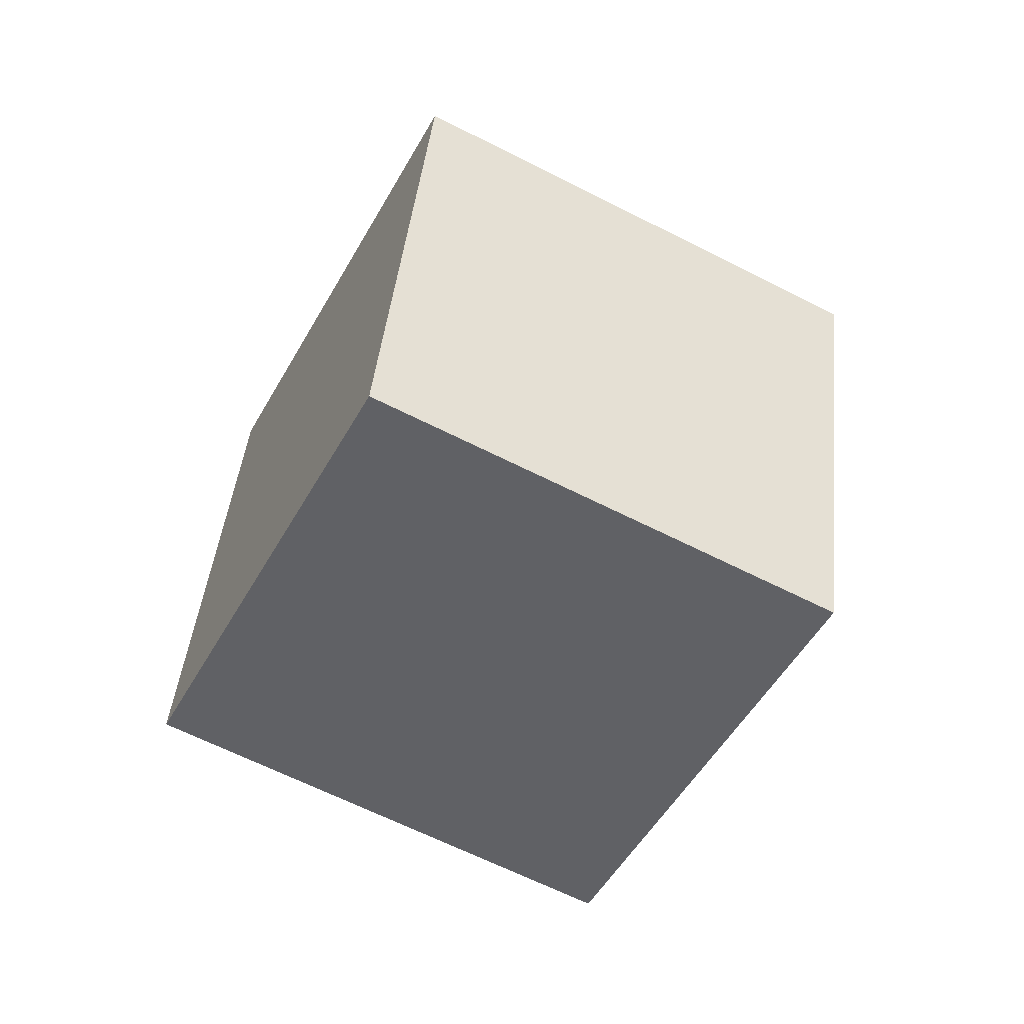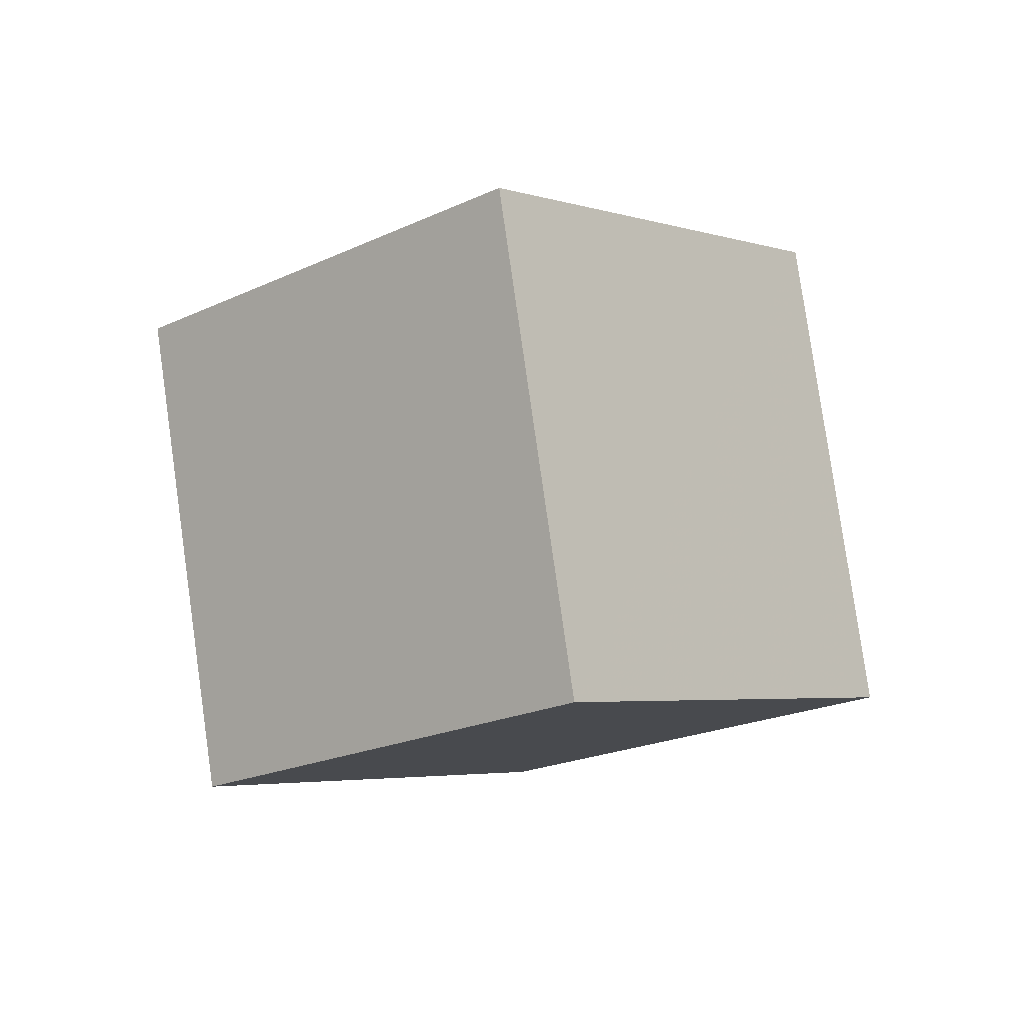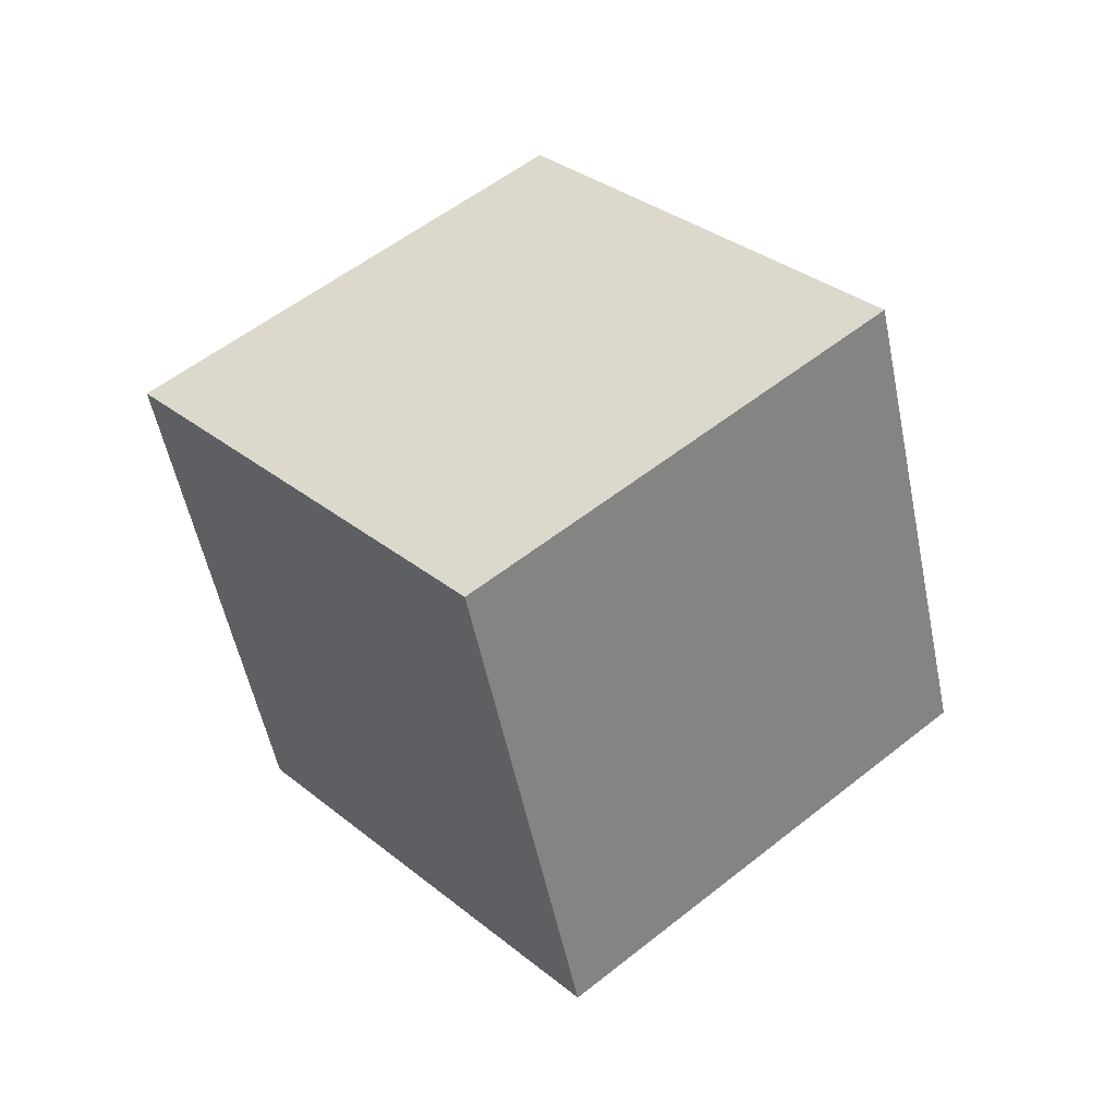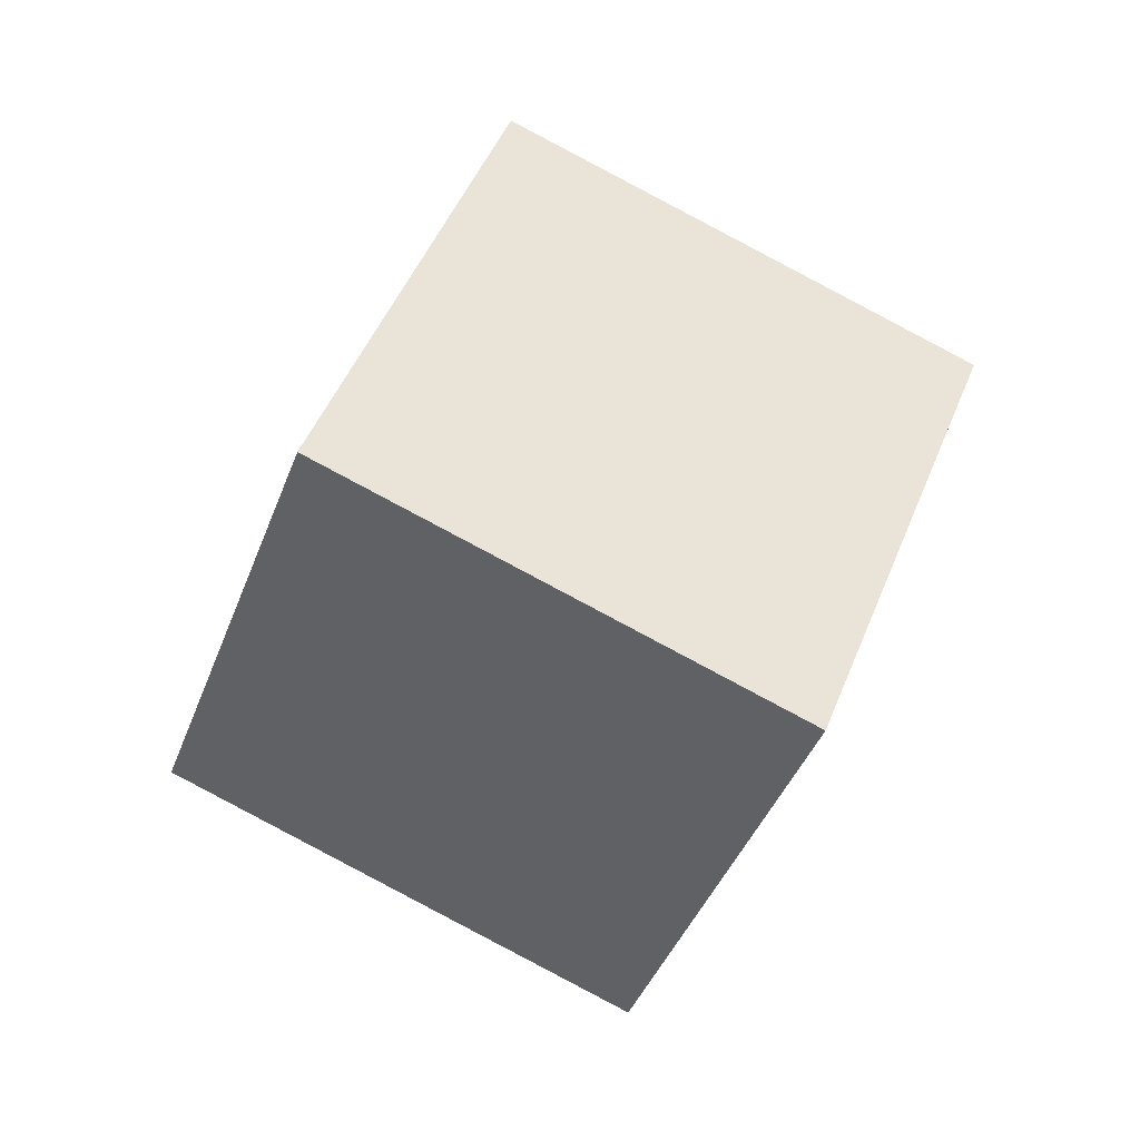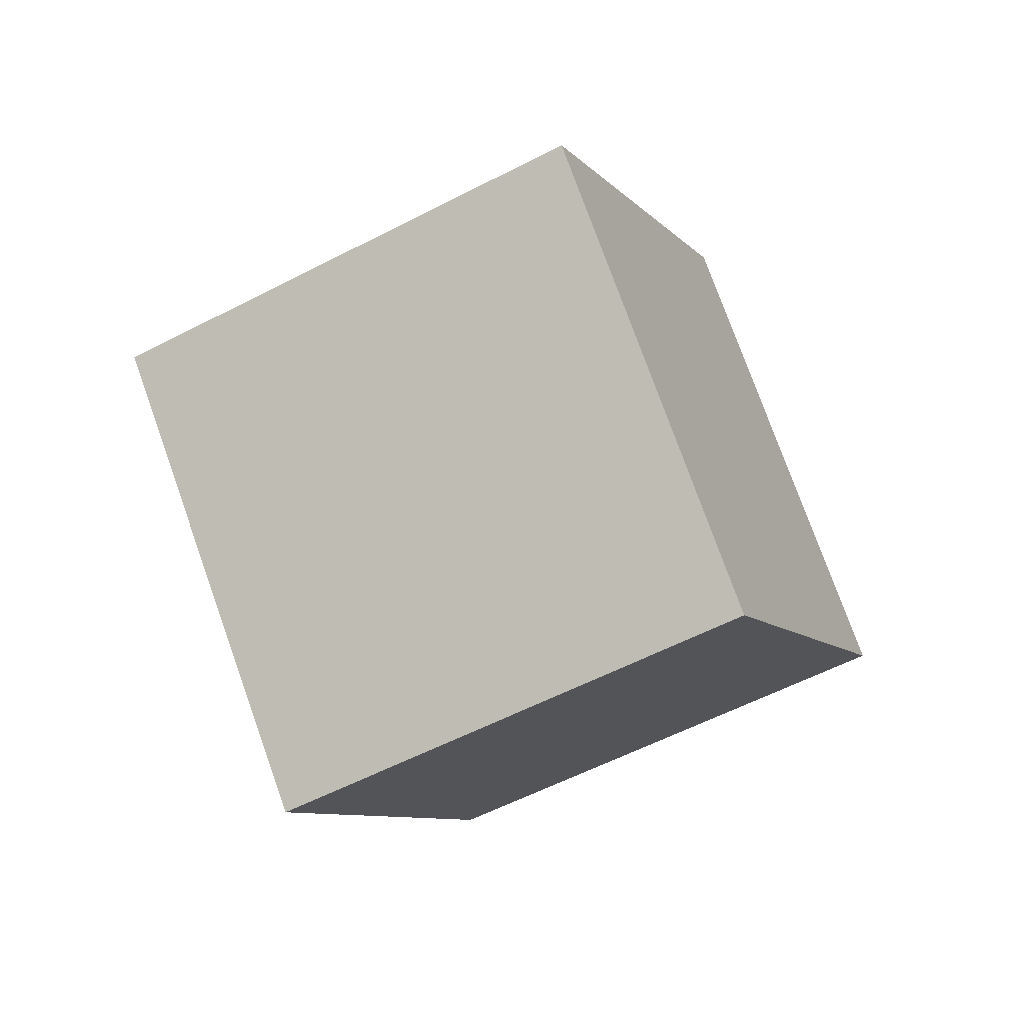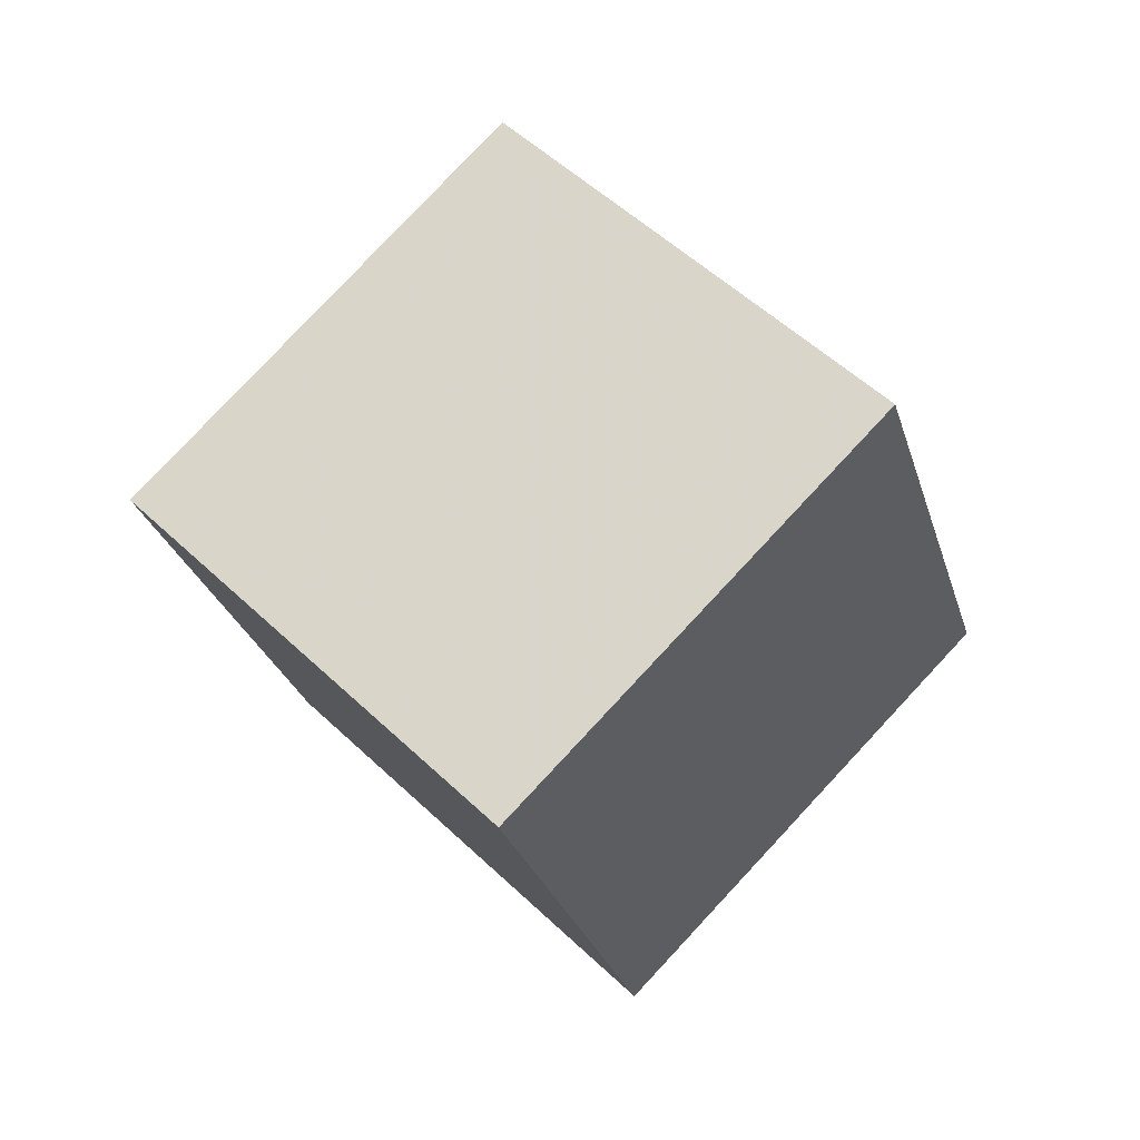
<metadata>
{"format":"obj","ext":"obj","renderer":"f3d","projection":"perspective","resolution":1024,"background":"white","views":[{"elev":-0.7,"azim":134.4,"up":"+Z"},{"elev":55.3,"azim":-129.8,"up":"+Z"},{"elev":-27.0,"azim":71.2,"up":"+Z"},{"elev":-8.6,"azim":-138.3,"up":"+Y"},{"elev":21.6,"azim":159.7,"up":"+Y"},{"elev":16.6,"azim":-169.9,"up":"+Z"}]}
</metadata>
<code>
v  1.385  2.345  1.41
v  1.269  1.592  0.7622
v  2.053  1.121  1.168
v  2.17  1.874  1.815
v  0.7754  1.885  2.056
v  0.6587  1.132  1.408
v  1.443  0.6608  1.813
v  1.56  1.414  2.461
f 3 1 2
f 5 7 6
f 1 3 4
f 1 6 2
f 7 5 8
f 2 7 3
f 6 1 5
f 3 8 4
f 7 2 6
f 1 8 5
f 8 3 7
f 8 1 4

</code>
